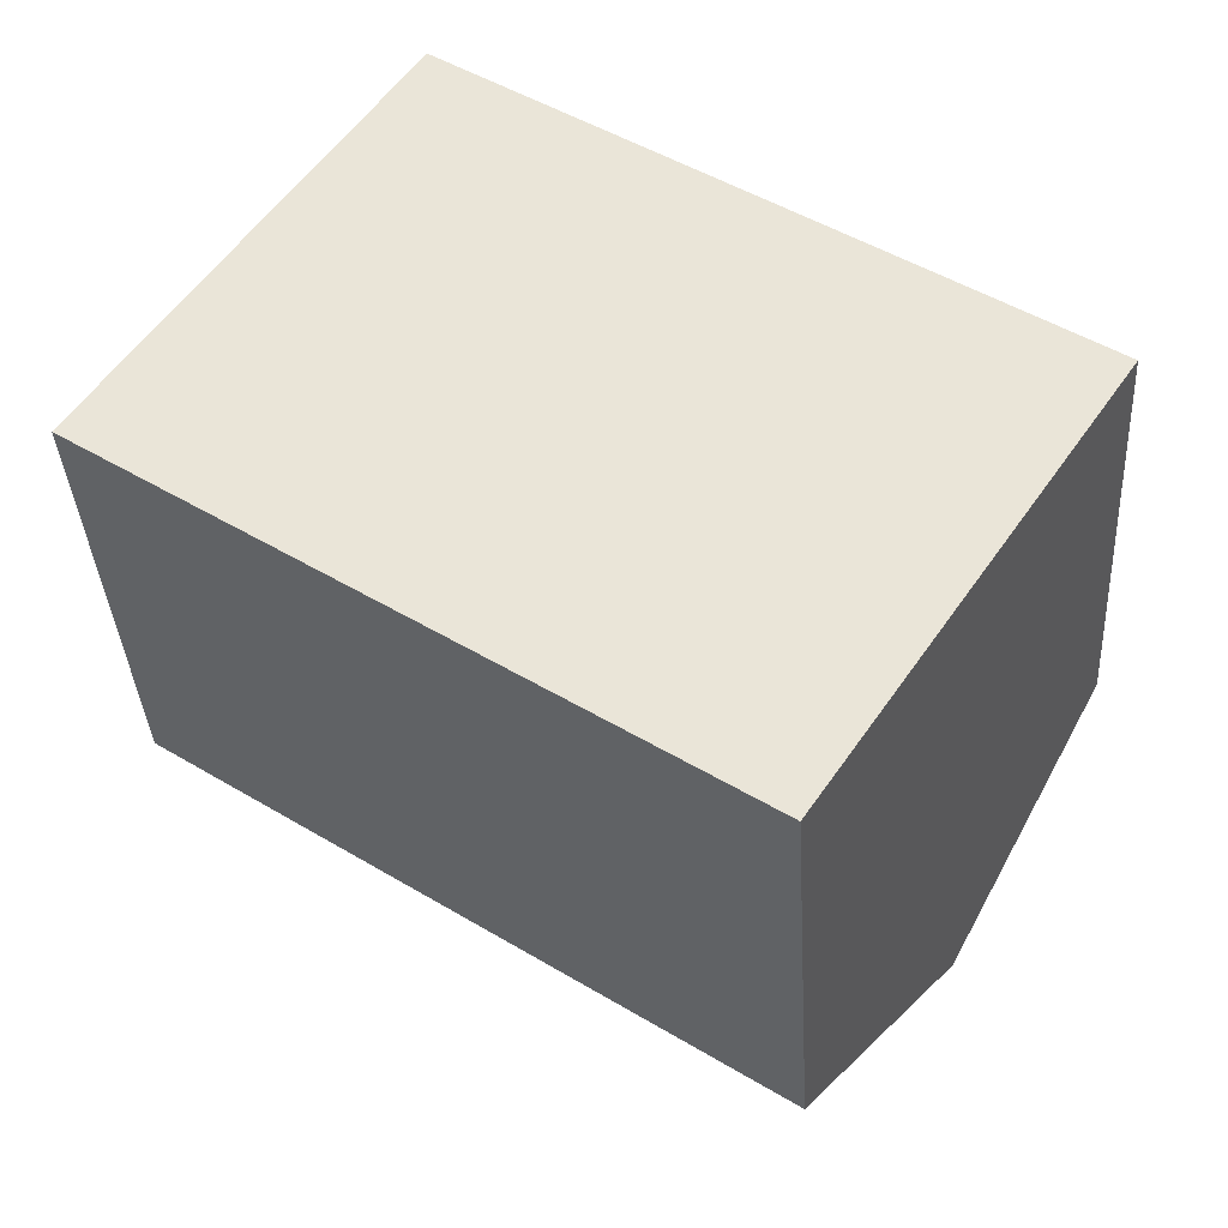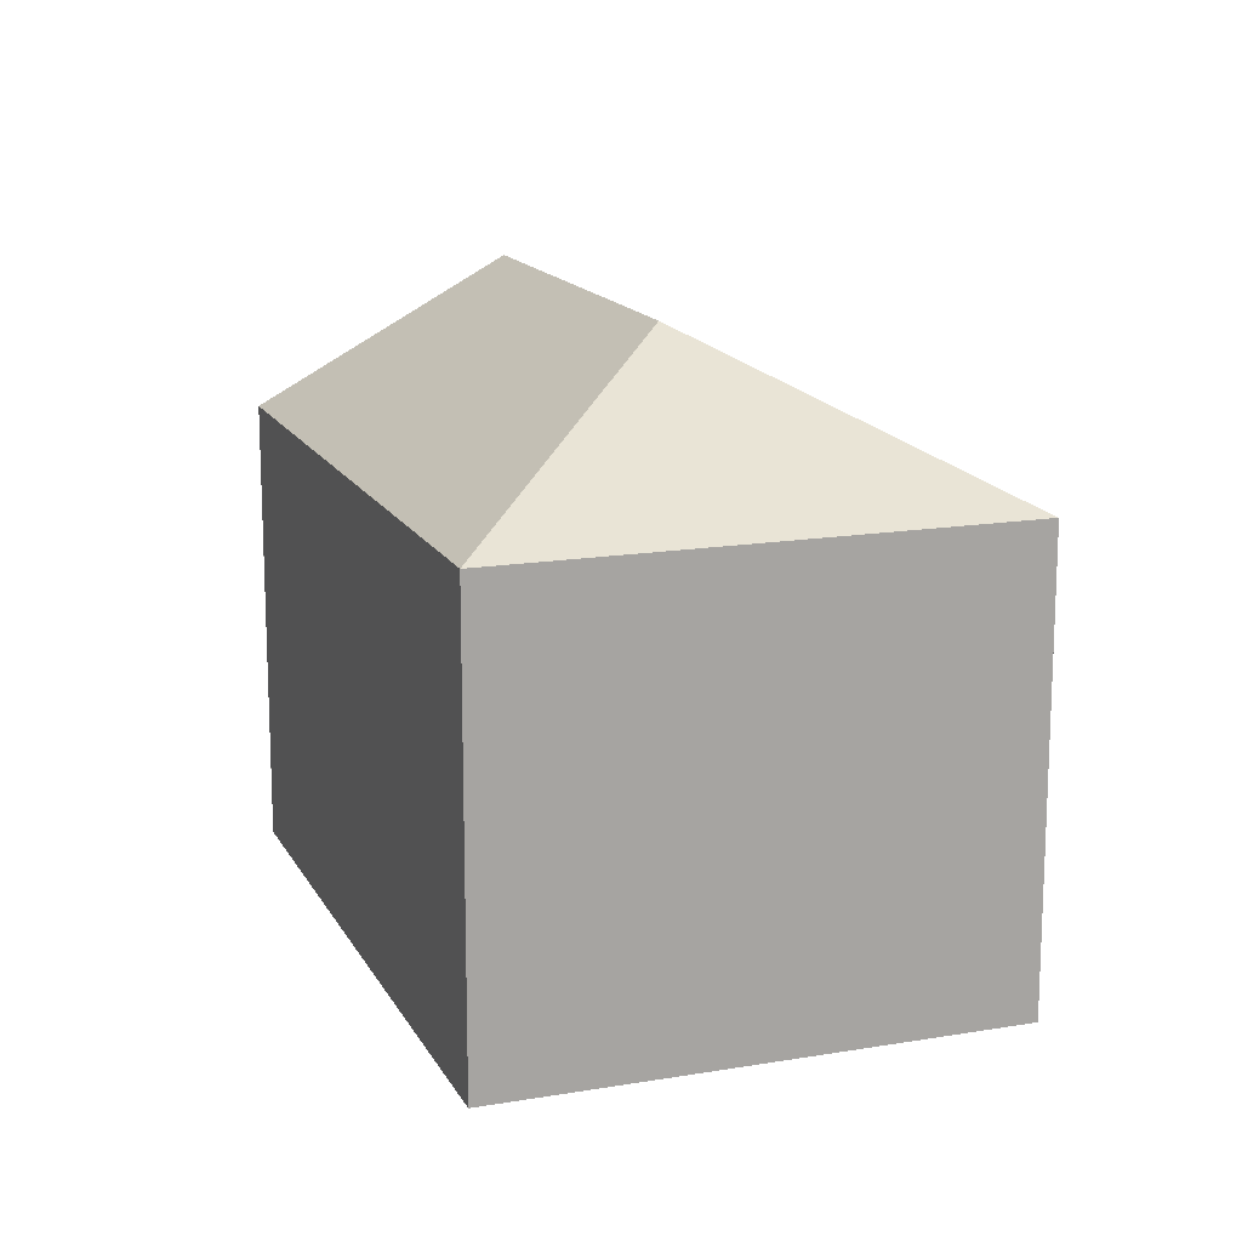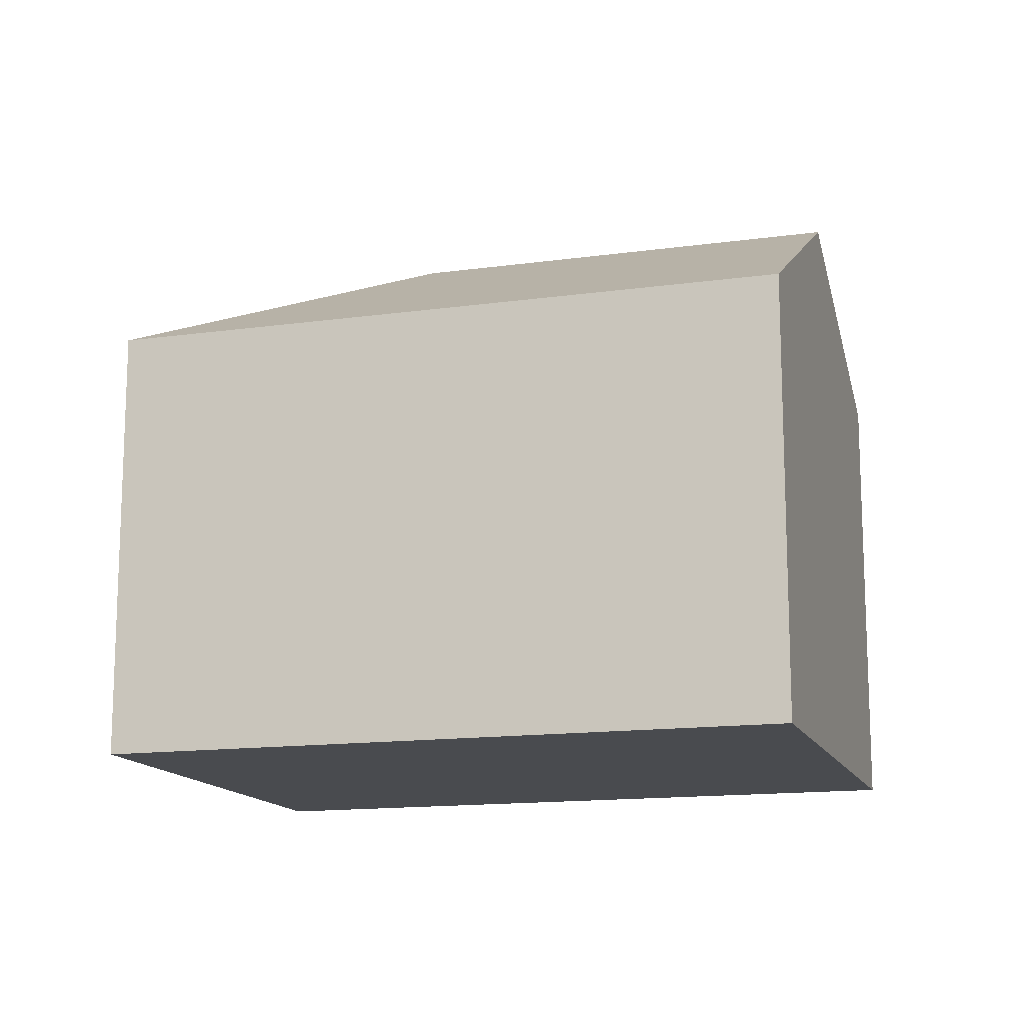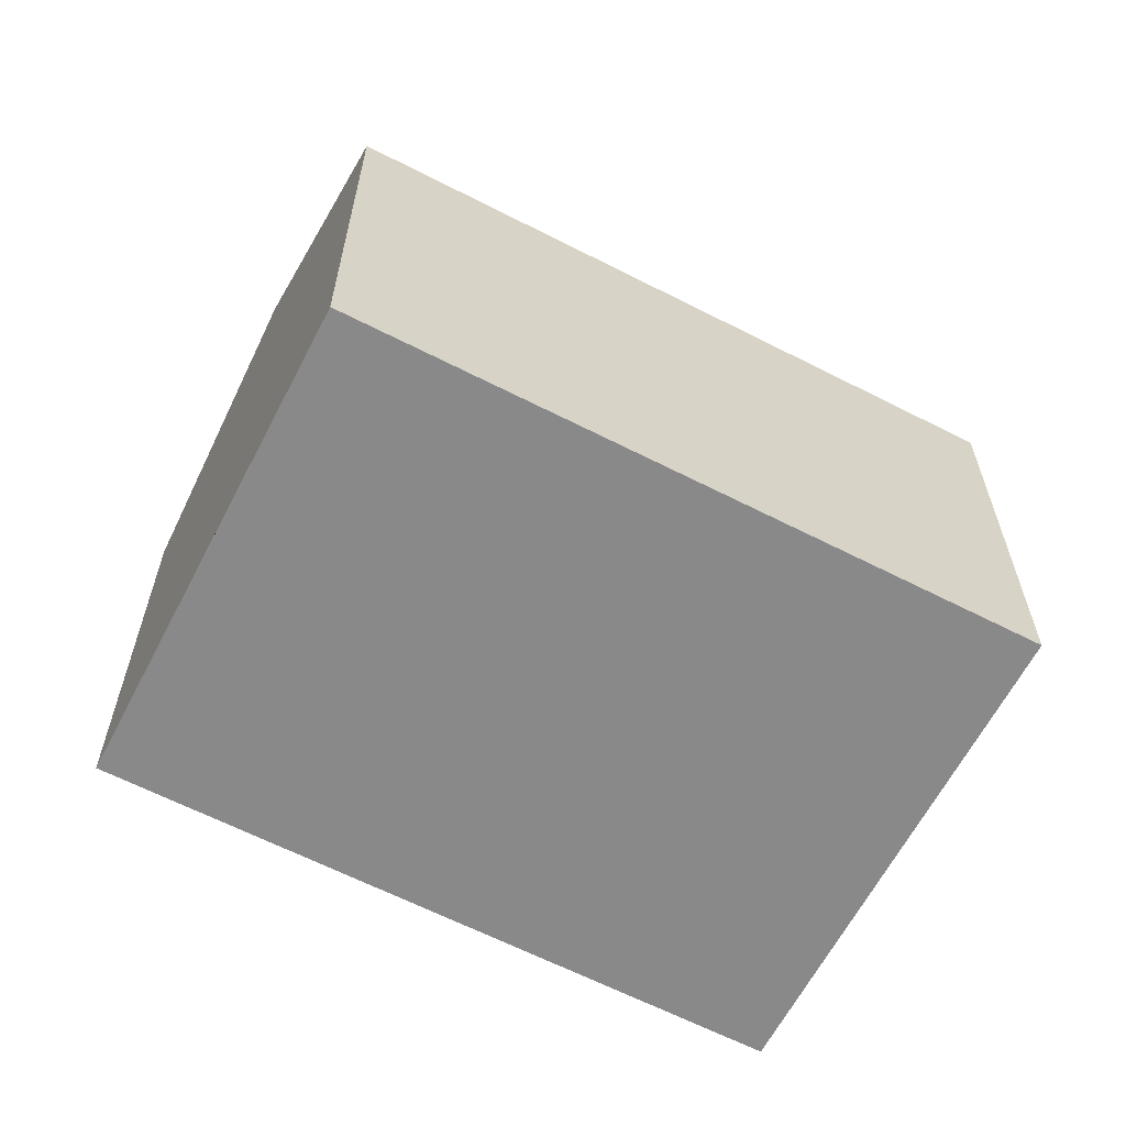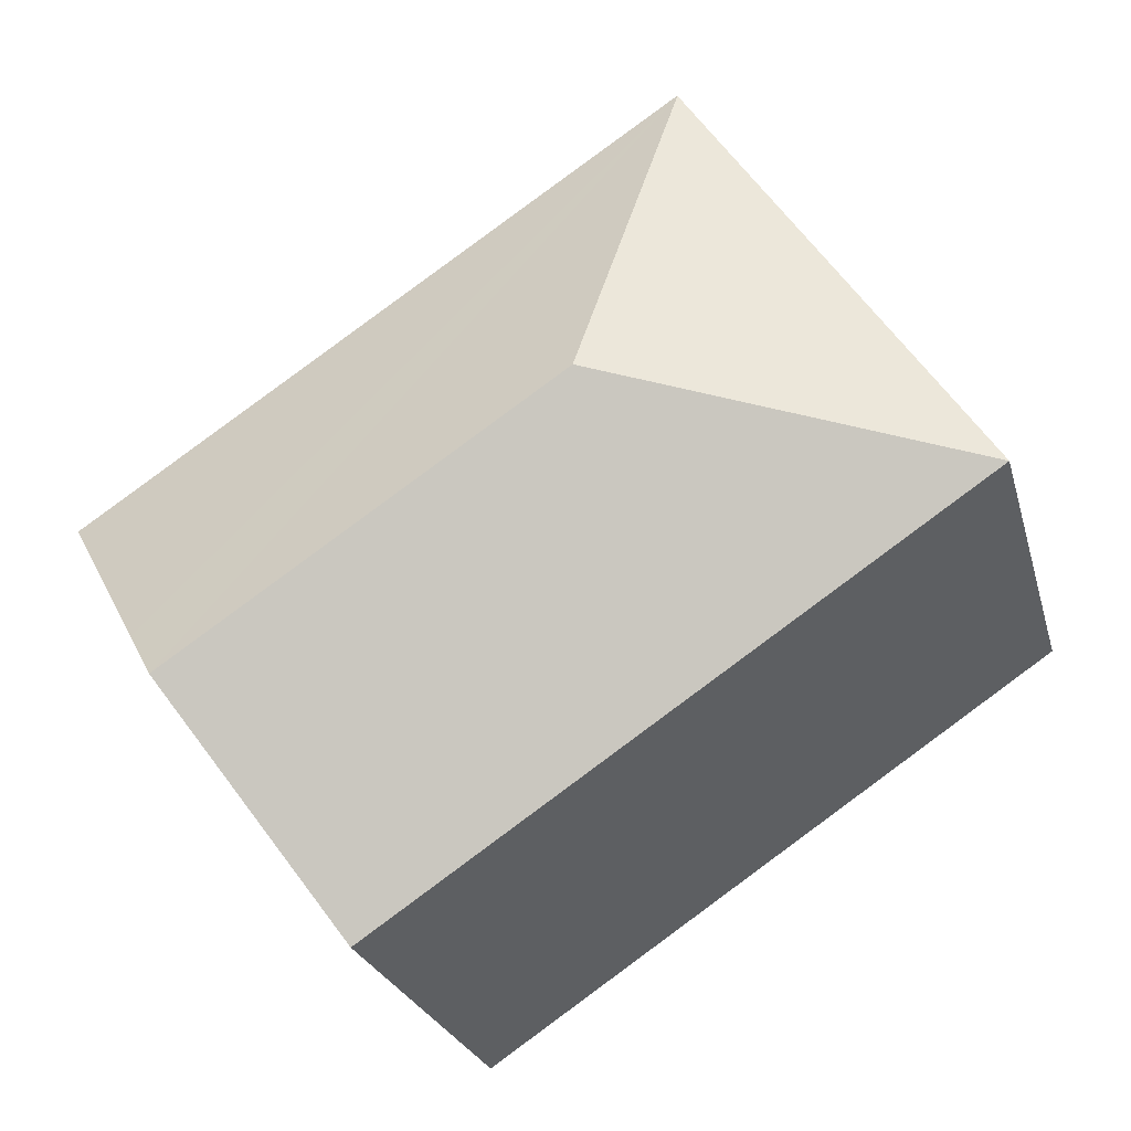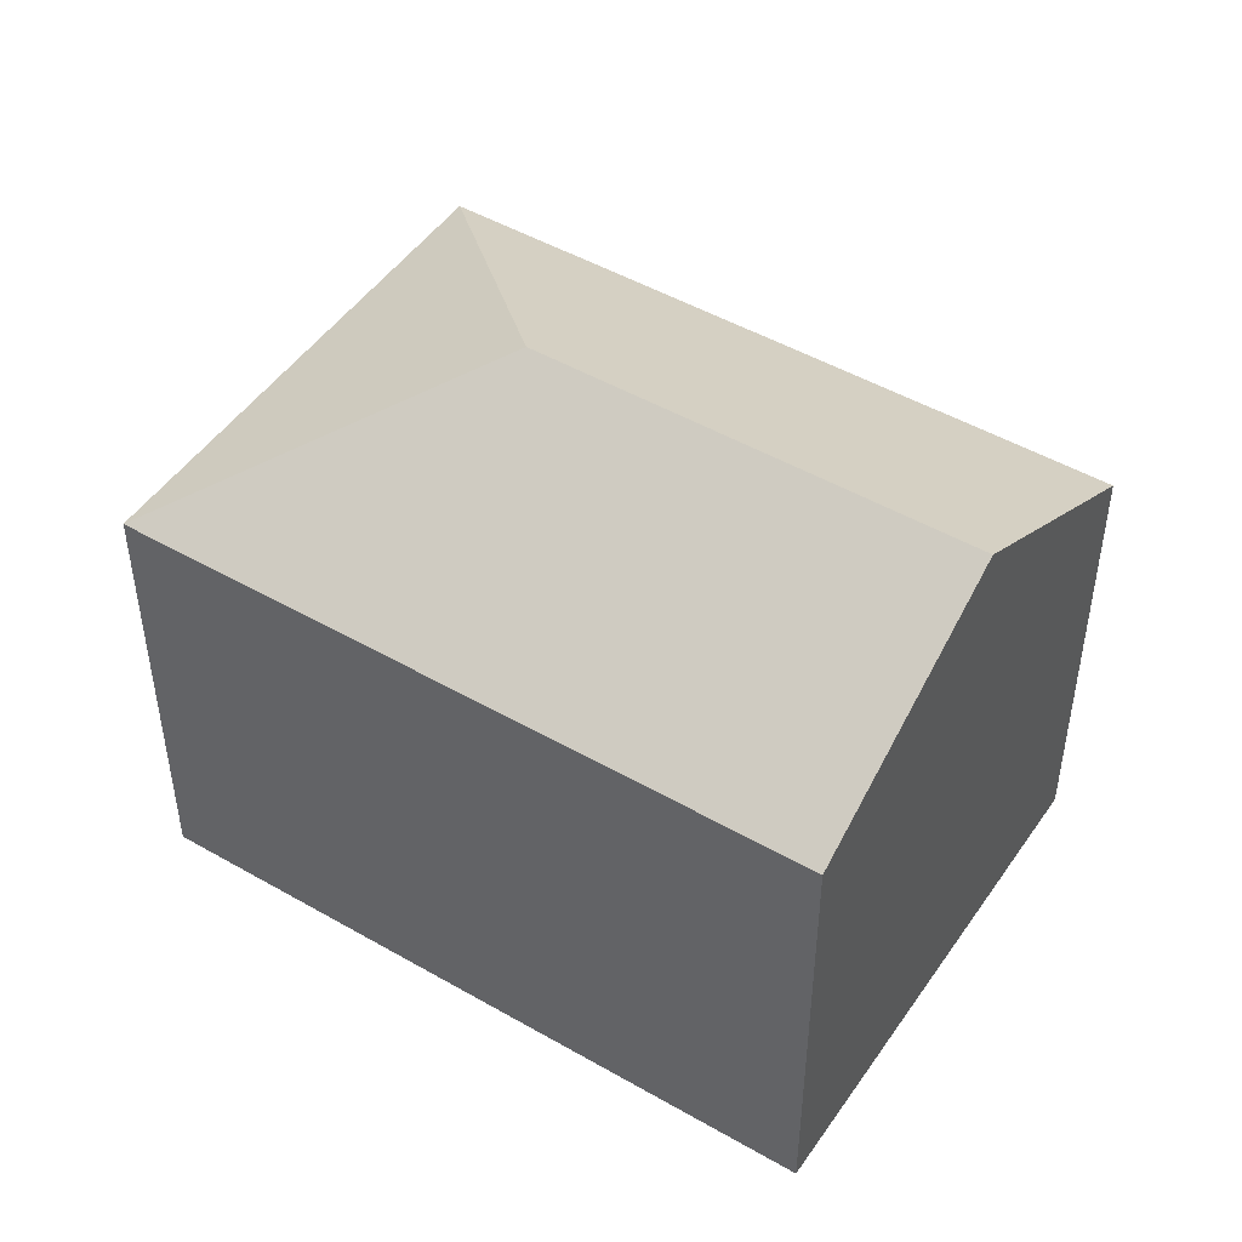
<metadata>
{"format":"obj","ext":"obj","renderer":"f3d","projection":"perspective","resolution":1024,"background":"white","views":[{"elev":-36.7,"azim":3.4,"up":"+Z"},{"elev":15.1,"azim":-75.7,"up":"+Y"},{"elev":-14.2,"azim":50.9,"up":"+Y"},{"elev":-63.2,"azim":-173.5,"up":"+Y"},{"elev":-24.2,"azim":-165.9,"up":"+Z"},{"elev":48.0,"azim":66.8,"up":"+Y"}]}
</metadata>
<code>
v  25.68 18.52 -4.353
v  9.647 14.99 14.27
v  29.29 15.02 1.029
v  24.51 19.66 -6.093
v  11.96 19.66 2.332
v  19.72 15.01 -13.24
v  6.485 15.01 -4.353
v  0 15.01 9.189e-16
v  9.636 15.01 14.26
v  19.72 8.105e-16 -13.24
v  6.485 2.665e-16 -4.353
v  0 0 0
v  9.636 -8.729e-16 14.26
v  9.647 -8.738e-16 14.27
v  29.29 -6.301e-17 1.029
v  24.51 3.731e-16 -6.093
v  25.68 2.665e-16 -4.353
g defaultobject
f 1 2 3
f 2 1 4
f 2 4 5
f 6 5 4
f 5 6 7
f 5 7 8
f 5 8 9
f 5 9 2
f 10 7 6
f 7 10 11
f 7 11 8
f 8 11 12
f 12 9 8
f 9 12 13
f 9 13 2
f 2 13 14
f 2 15 3
f 15 2 14
f 15 1 3
f 1 15 4
f 4 15 6
f 6 15 16
f 6 16 10
f 16 15 17
f 11 13 12
f 13 11 10
f 13 10 14
f 14 10 17
f 14 17 15
f 17 10 16

</code>
